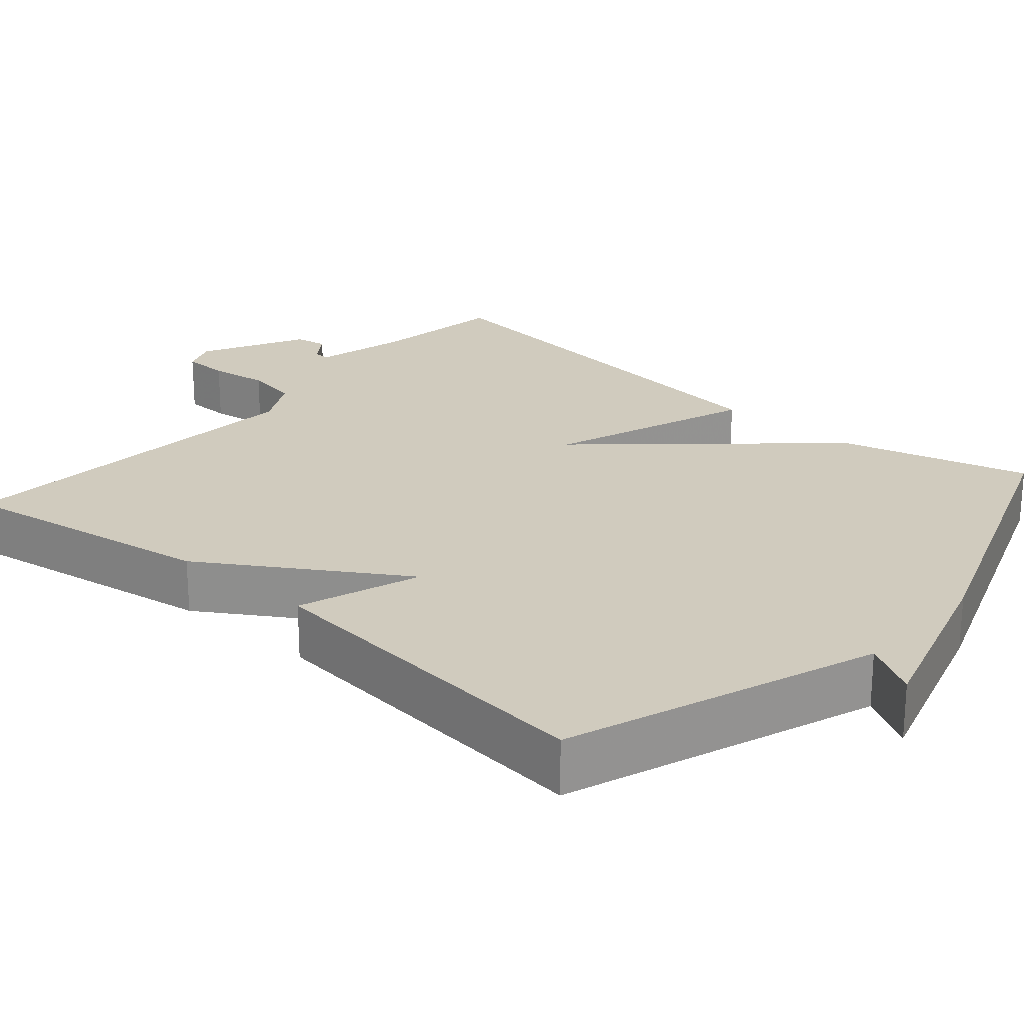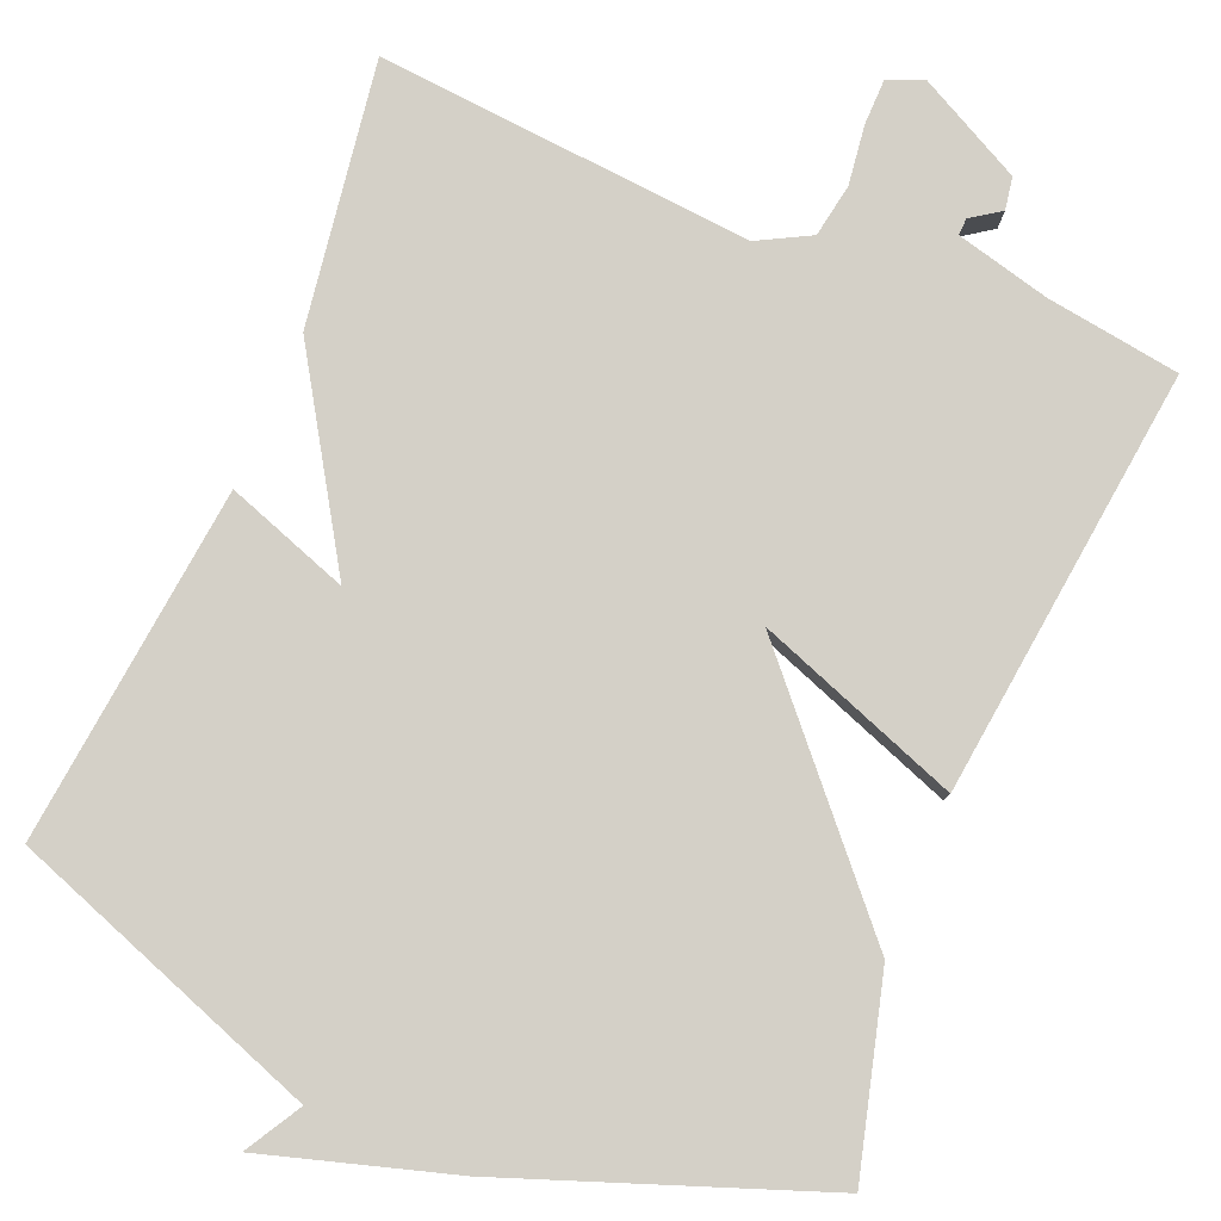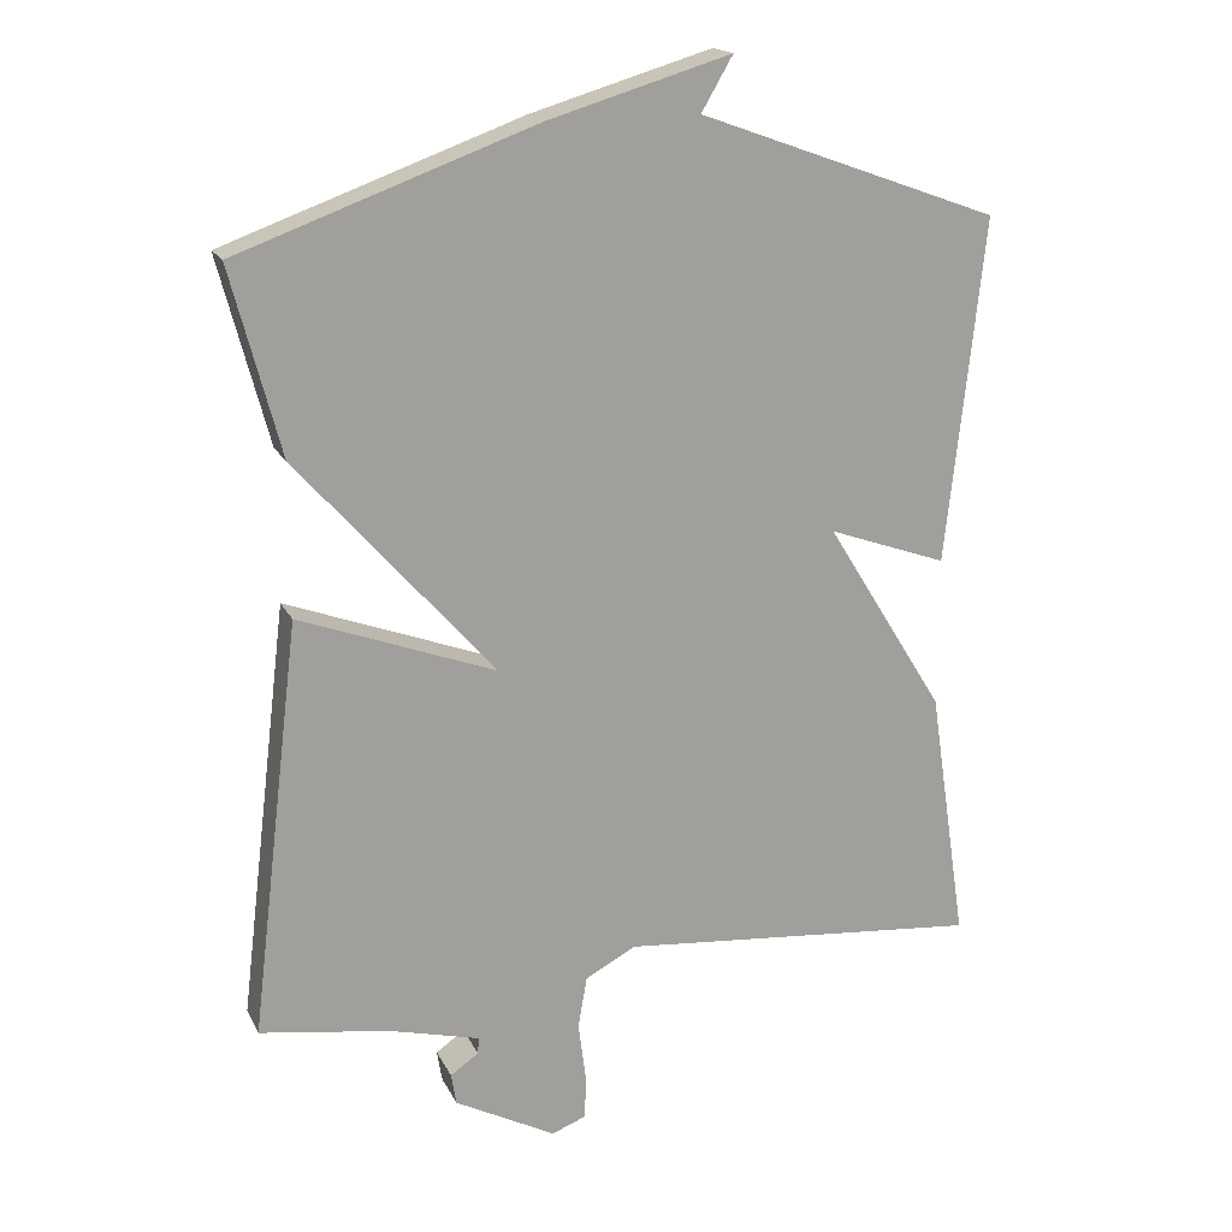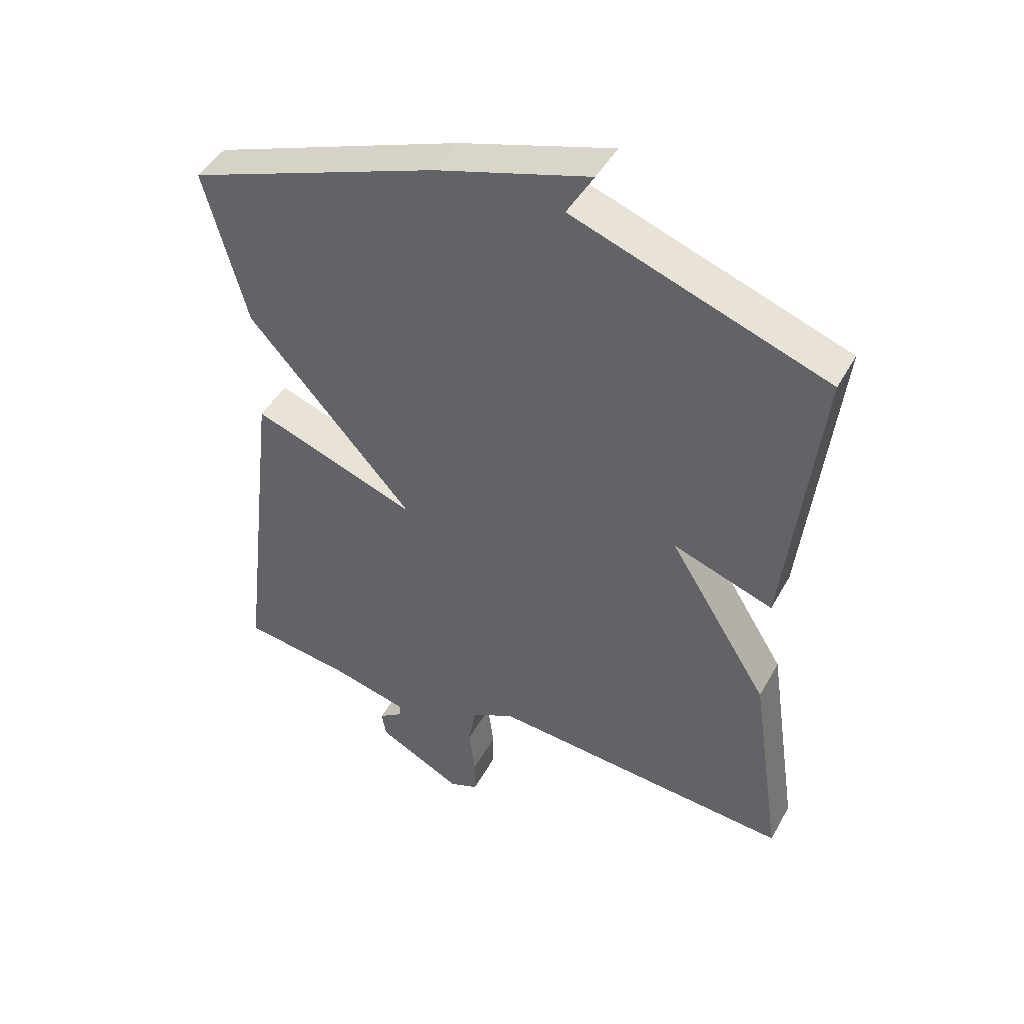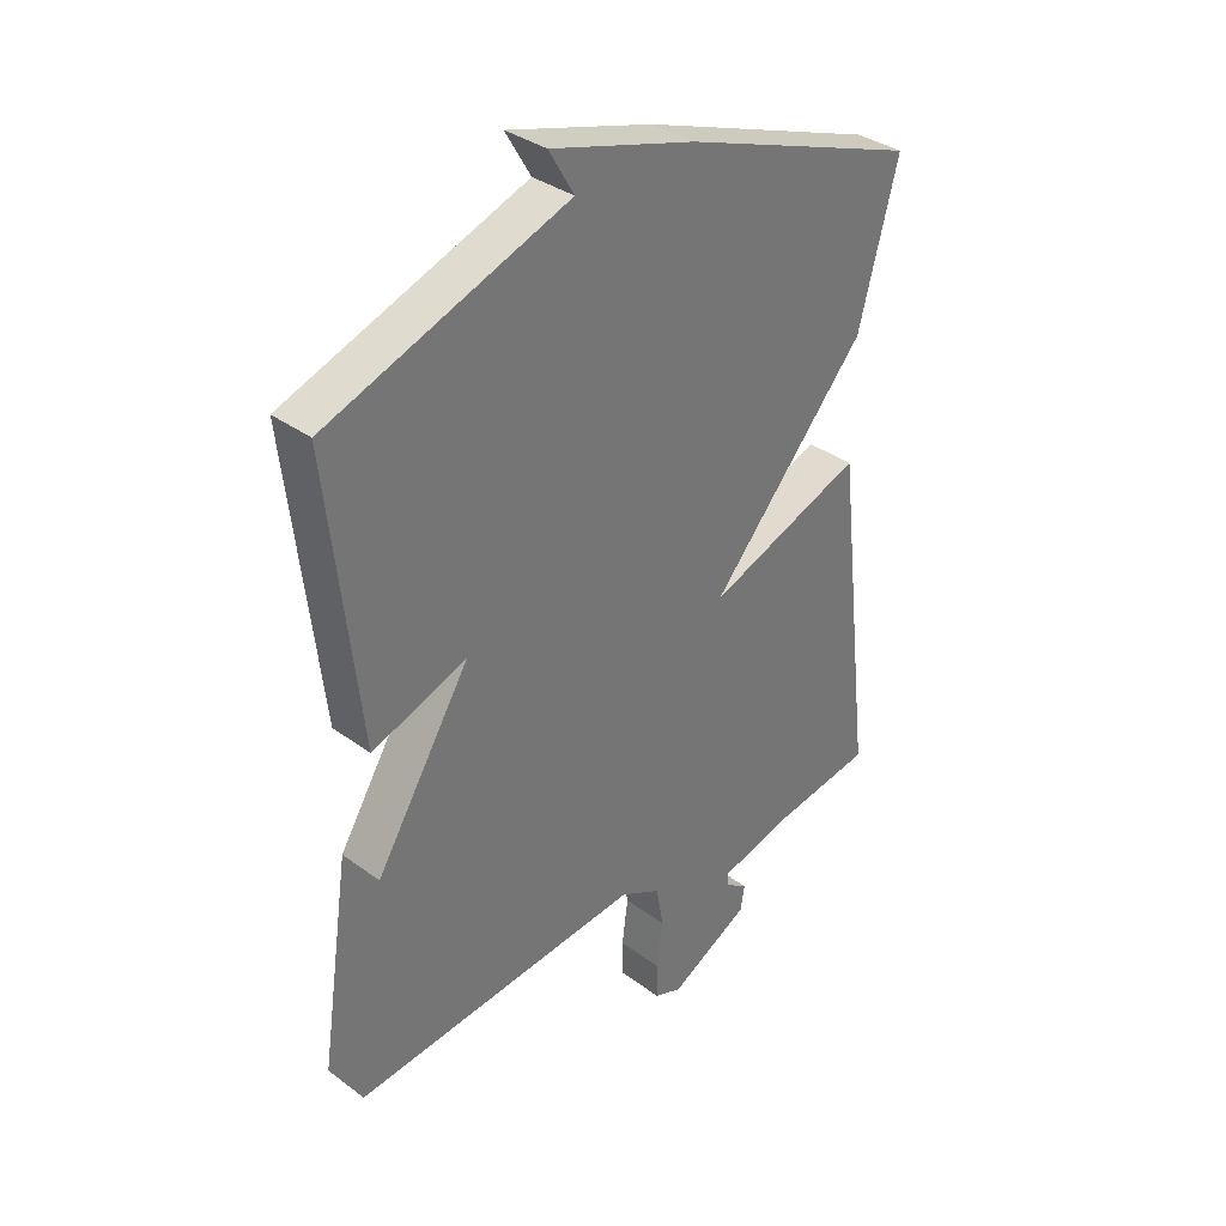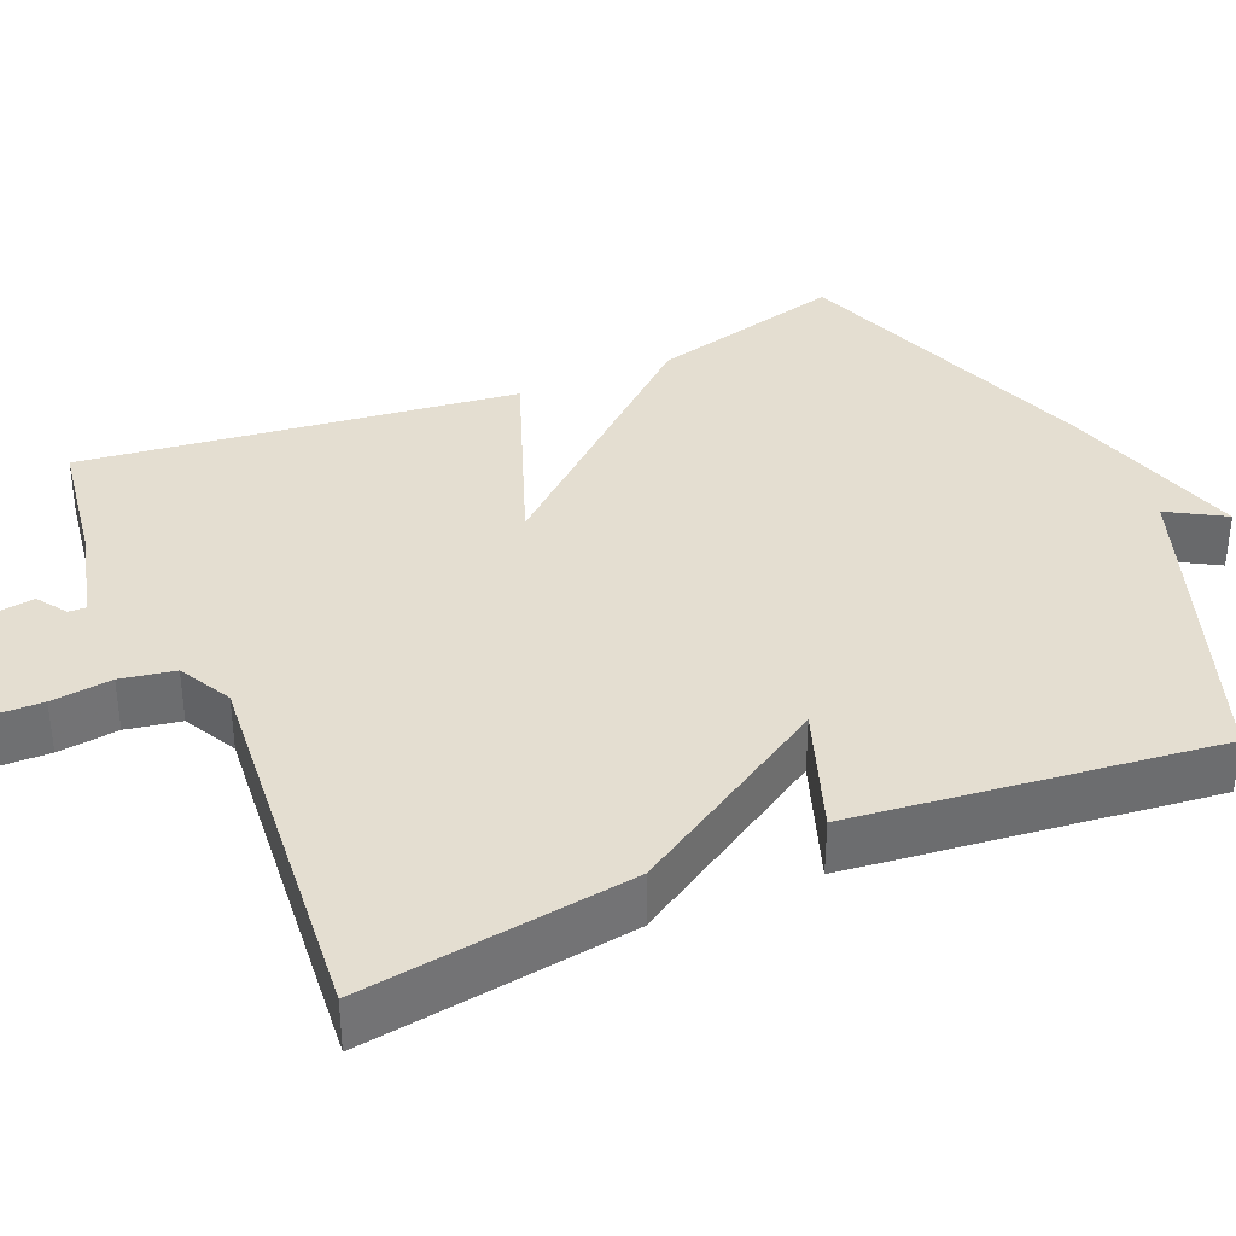
<metadata>
{"format":"obj","ext":"obj","renderer":"f3d","projection":"perspective","resolution":1024,"background":"white","views":[{"elev":23.6,"azim":-49.3,"up":"+Y"},{"elev":80.0,"azim":22.5,"up":"+Y"},{"elev":17.7,"azim":160.6,"up":"+Z"},{"elev":45.5,"azim":-152.5,"up":"+Z"},{"elev":35.2,"azim":-45.8,"up":"+Z"},{"elev":36.4,"azim":-113.0,"up":"+Y"}]}
</metadata>
<code>
v 0.5 0.07 -0.5
v 0.327 0.07 -0.526
v 0.206 0.07 -0.557
v 0.207 0.07 -0.579
v 0.245 0.07 -0.605
v 0.238 0.07 -0.647
v 0.103 0.07 -0.718
v 0.057 0.07 -0.7
v 0.056 0.07 -0.64
v 0.066 0.07 -0.563
v 0.054 0.07 -0.494
v -0.014 0.07 -0.458
v -0.5 0.07 -0.5
v -0.449 0.07 -0.16
v -0.29 0.07 0.096
v -0.449 0.07 0.04
v -0.5 0.07 0.5
v -0.098 0.07 0.645
v -0.14 0.07 0.717
v 0.102 0.07 0.645
v 0.5 0.07 0.5
v 0.434 0.07 0.252
v 0.171 0.07 -0.045
v 0.434 0.07 0.052
v 0.5 0 -0.5
v 0.327 0 -0.526
v 0.206 0 -0.557
v 0.207 0 -0.579
v 0.245 0 -0.605
v 0.238 0 -0.647
v 0.103 0 -0.718
v 0.057 0 -0.7
v 0.056 0 -0.64
v 0.066 0 -0.563
v 0.054 0 -0.494
v -0.014 0 -0.458
v -0.5 0 -0.5
v -0.449 0 -0.16
v -0.29 0 0.096
v -0.449 0 0.04
v -0.5 0 0.5
v -0.098 0 0.645
v -0.14 0 0.717
v 0.102 0 0.645
v 0.5 0 0.5
v 0.434 0 0.252
v 0.171 0 -0.045
v 0.434 0 0.052
f 23 24 1 2
f 20 21 22 23
f 18 19 20
f 17 18 20
f 16 17 20
f 15 16 20
f 15 20 23
f 14 15 23
f 13 14 23
f 12 13 23
f 23 2 3
f 12 23 3
f 11 12 3
f 8 9 10
f 7 8 10
f 6 7 10
f 5 6 10
f 4 5 10
f 3 4 10 11
f 26 25 48 47
f 47 46 45 44
f 44 43 42
f 44 42 41
f 44 41 40
f 44 40 39
f 47 44 39
f 47 39 38
f 47 38 37
f 47 37 36
f 27 26 47
f 27 47 36
f 27 36 35
f 34 33 32
f 34 32 31
f 34 31 30
f 34 30 29
f 34 29 28
f 35 34 28 27
f 1 25 26 2
f 2 26 27 3
f 3 27 28 4
f 4 28 29 5
f 5 29 30 6
f 6 30 31 7
f 7 31 32 8
f 8 32 33 9
f 9 33 34 10
f 10 34 35 11
f 11 35 36 12
f 12 36 37 13
f 13 37 38 14
f 14 38 39 15
f 15 39 40 16
f 16 40 41 17
f 17 41 42 18
f 18 42 43 19
f 19 43 44 20
f 20 44 45 21
f 21 45 46 22
f 22 46 47 23
f 23 47 48 24
f 24 48 25 1

</code>
